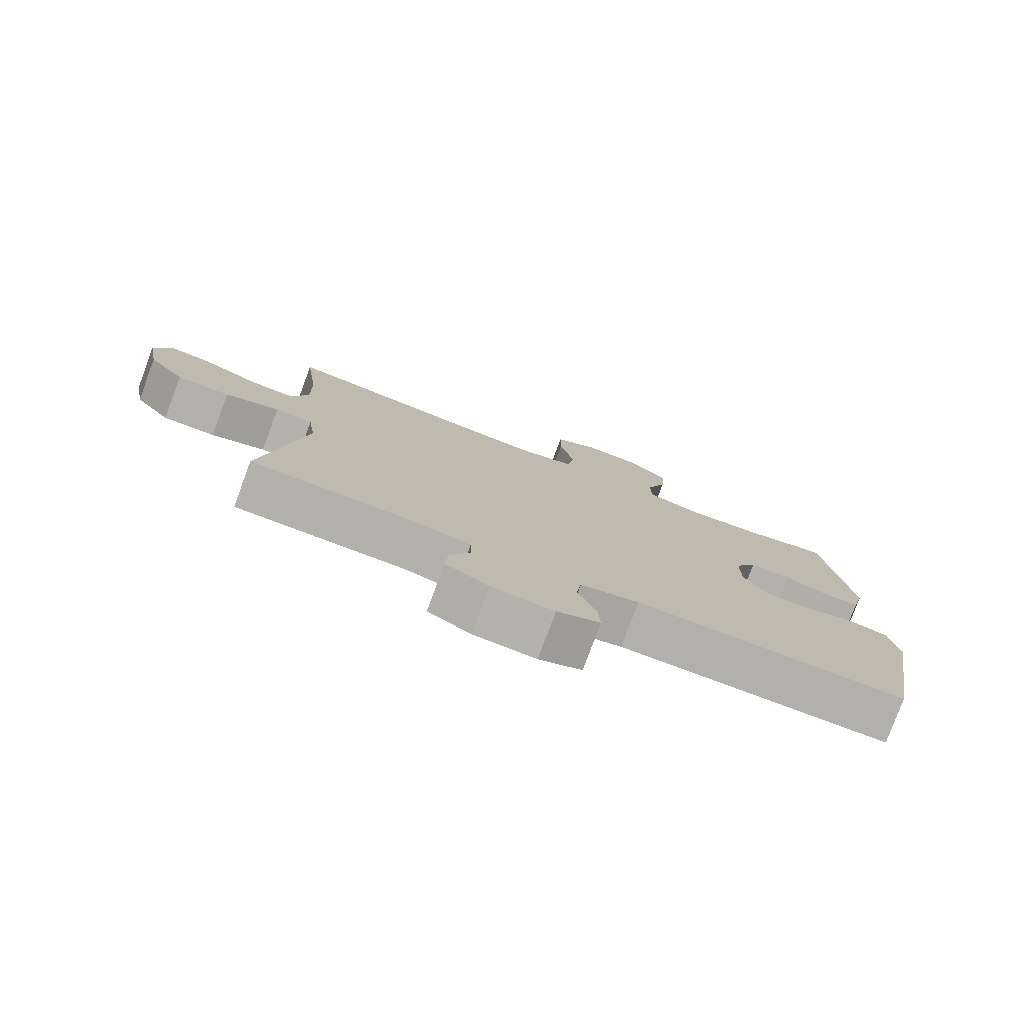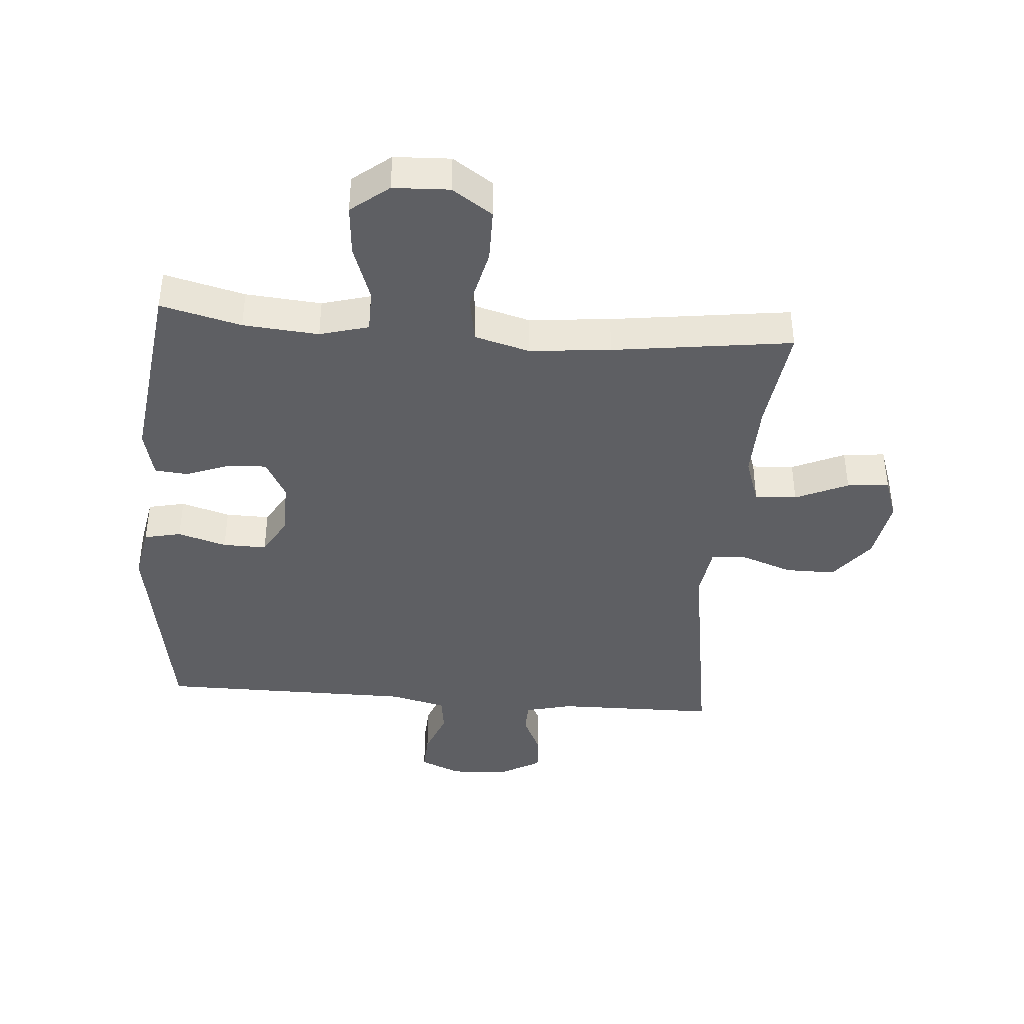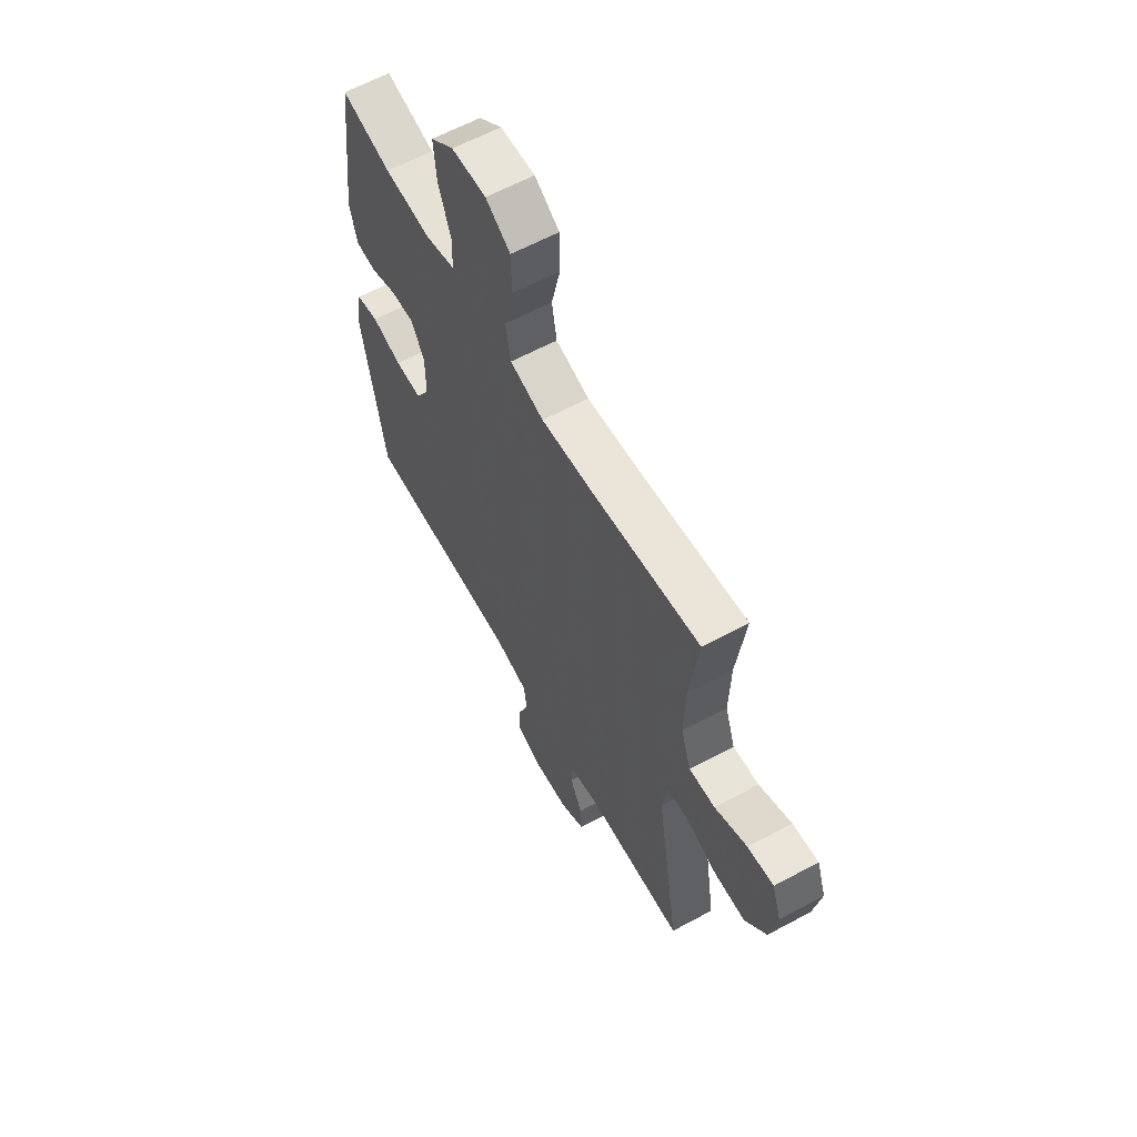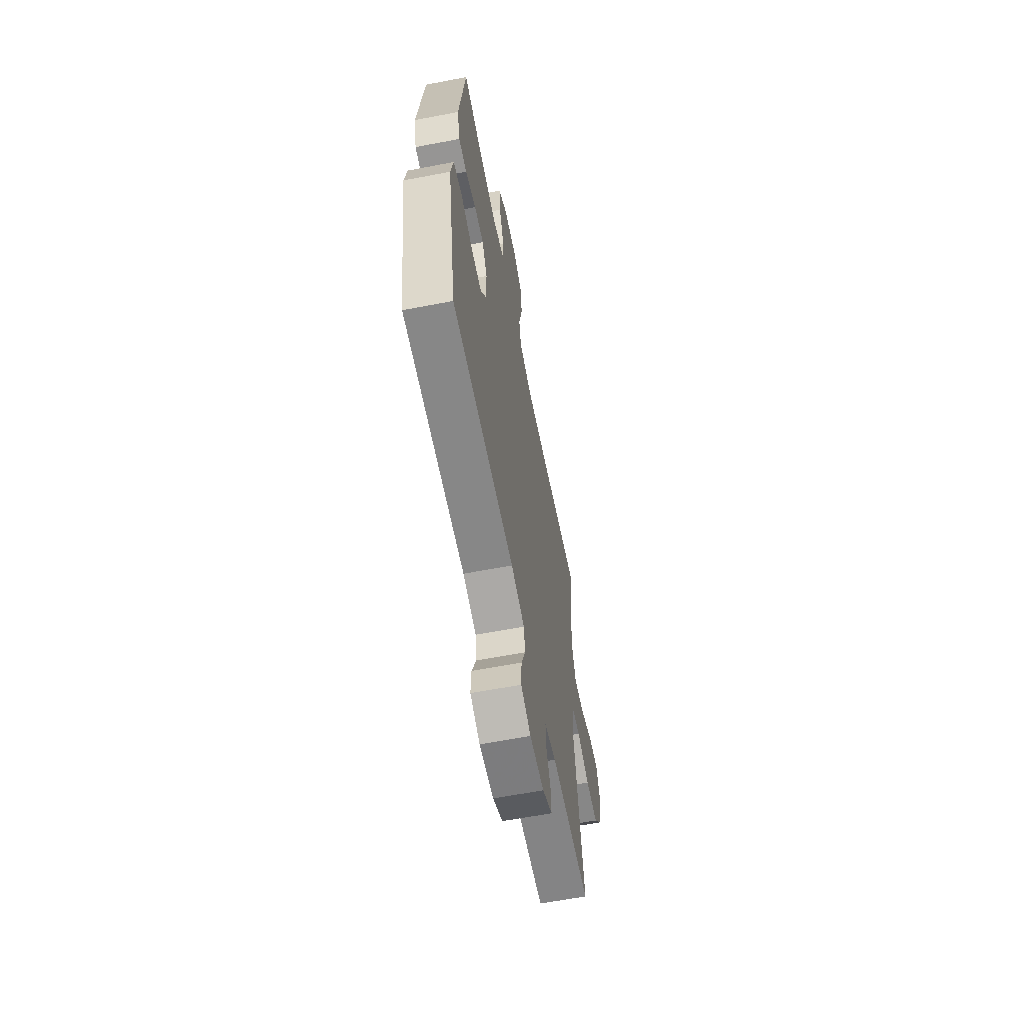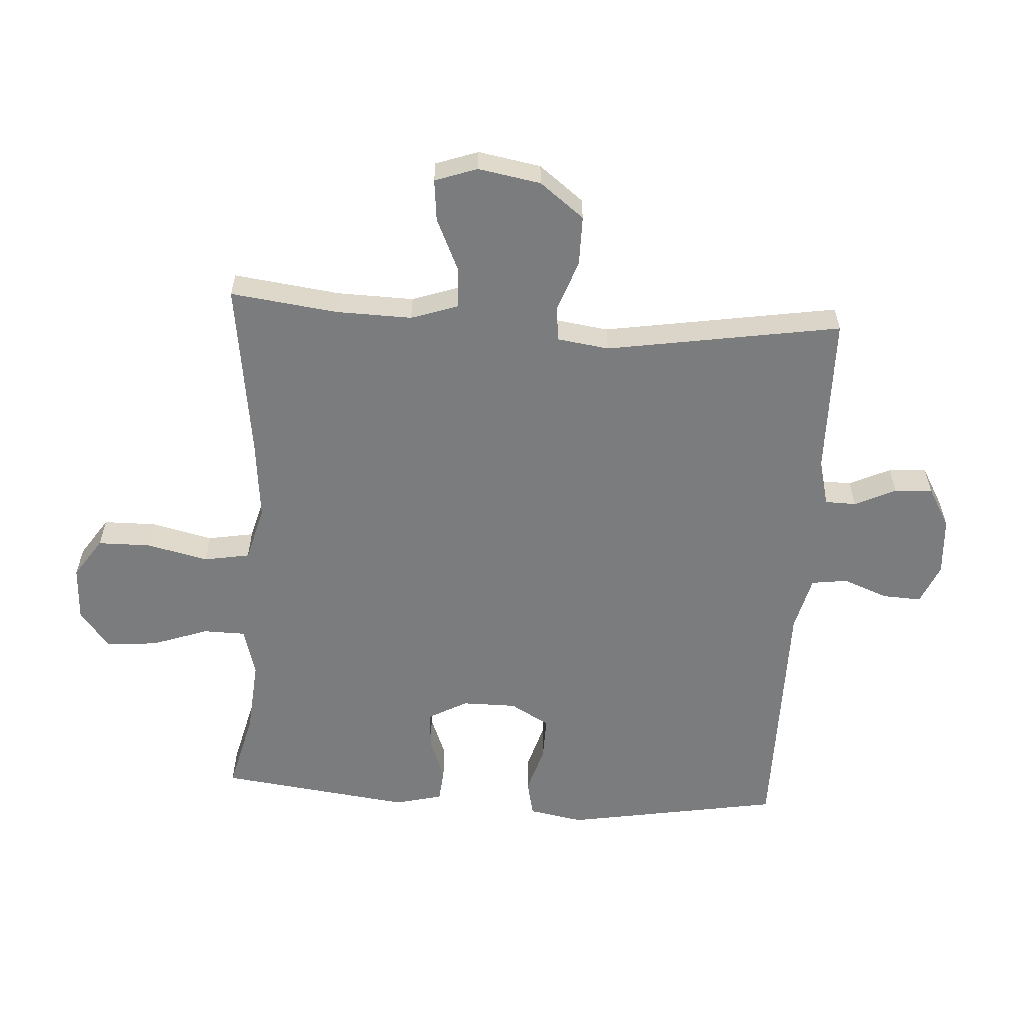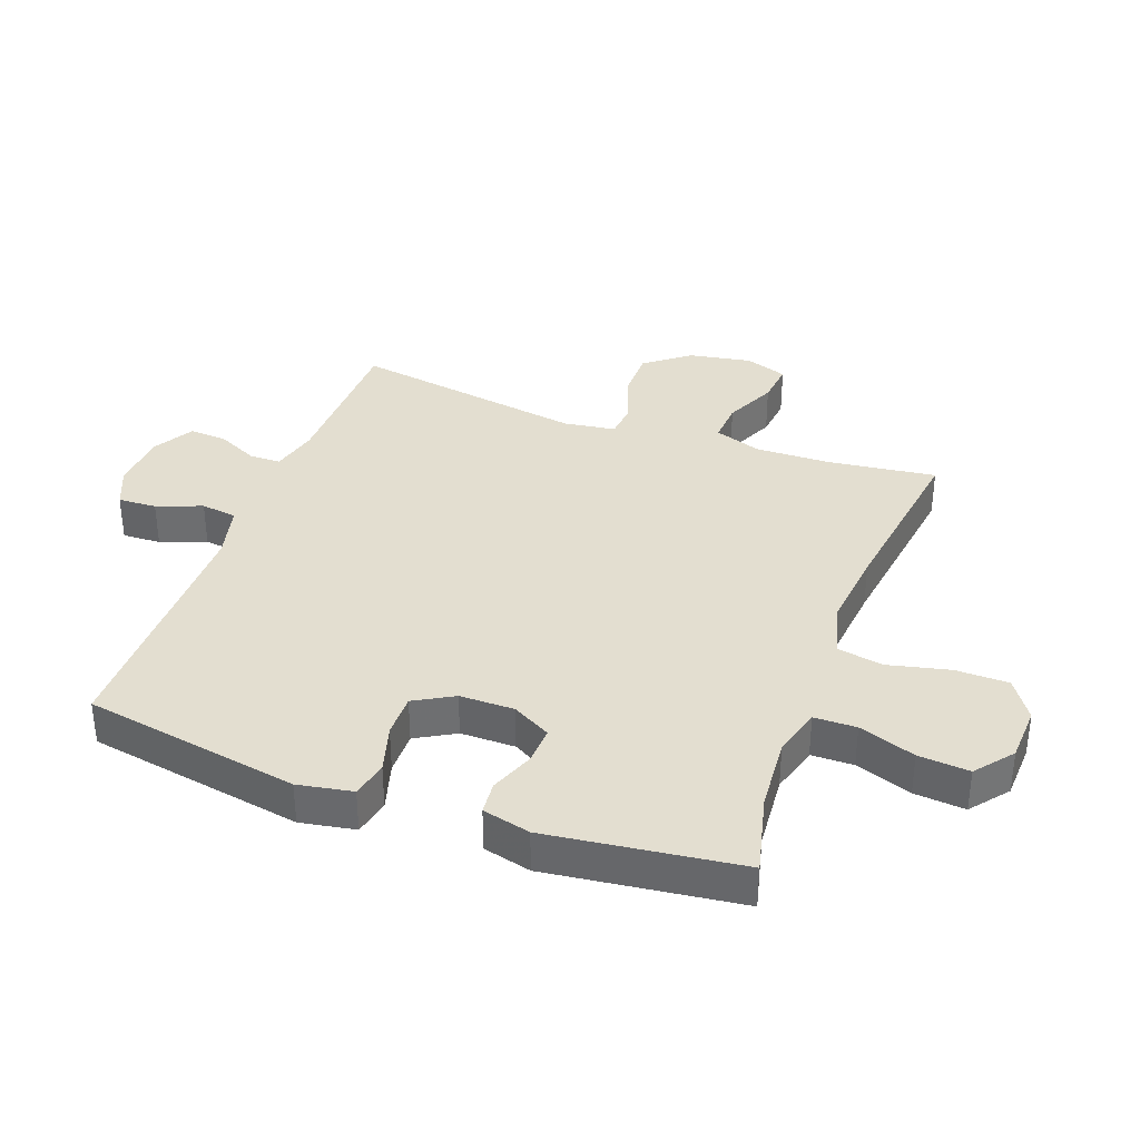
<metadata>
{"format":"obj","ext":"obj","renderer":"f3d","projection":"perspective","resolution":1024,"background":"white","views":[{"elev":-78.8,"azim":159.6,"up":"+Z"},{"elev":-40.8,"azim":-4.7,"up":"+Y"},{"elev":61.5,"azim":61.2,"up":"+Z"},{"elev":-62.4,"azim":-79.0,"up":"+Z"},{"elev":-58.6,"azim":86.4,"up":"+Y"},{"elev":35.8,"azim":-69.8,"up":"+Y"}]}
</metadata>
<code>
v 0.5 0.07 0.5
v 0.478 0.07 0.328
v 0.475 0.07 0.205
v 0.501 0.07 0.129
v 0.568 0.07 0.133
v 0.652 0.07 0.171
v 0.719 0.07 0.178
v 0.743 0.07 0.11
v 0.725 0.07 0.009
v 0.67 0.07 -0.062
v 0.59 0.07 -0.062
v 0.508 0.07 -0.033
v 0.451 0.07 -0.038
v 0.439 0.07 -0.122
v 0.5 0.07 -0.5
v 0.243 0.07 -0.504
v 0.167 0.07 -0.523
v 0.166 0.07 -0.573
v 0.197 0.07 -0.639
v 0.201 0.07 -0.7
v 0.136 0.07 -0.737
v 0.042 0.07 -0.743
v -0.023 0.07 -0.715
v -0.02 0.07 -0.653
v 0.008 0.07 -0.58
v 0 0.07 -0.522
v -0.089 0.07 -0.5
v -0.5 0.07 -0.5
v -0.56 0.07 -0.152
v -0.544 0.07 -0.064
v -0.485 0.07 -0.051
v -0.407 0.07 -0.074
v -0.337 0.07 -0.075
v -0.301 0.07 -0.012
v -0.301 0.07 0.076
v -0.335 0.07 0.138
v -0.397 0.07 0.135
v -0.467 0.07 0.108
v -0.52 0.07 0.113
v -0.539 0.07 0.19
v -0.5 0.07 0.5
v -0.371 0.07 0.468
v -0.25 0.07 0.458
v -0.172 0.07 0.48
v -0.171 0.07 0.548
v -0.203 0.07 0.639
v -0.21 0.07 0.721
v -0.15 0.07 0.769
v -0.06 0.07 0.773
v 0.004 0.07 0.73
v 0.005 0.07 0.645
v -0.018 0.07 0.546
v -0.005 0.07 0.472
v 0.083 0.07 0.448
v 0.213 0.07 0.461
v 0.5 0 0.5
v 0.478 0 0.328
v 0.475 0 0.205
v 0.501 0 0.129
v 0.568 0 0.133
v 0.652 0 0.171
v 0.719 0 0.178
v 0.743 0 0.11
v 0.725 0 0.009
v 0.67 0 -0.062
v 0.59 0 -0.062
v 0.508 0 -0.033
v 0.451 0 -0.038
v 0.439 0 -0.122
v 0.5 0 -0.5
v 0.243 0 -0.504
v 0.167 0 -0.523
v 0.166 0 -0.573
v 0.197 0 -0.639
v 0.201 0 -0.7
v 0.136 0 -0.737
v 0.042 0 -0.743
v -0.023 0 -0.715
v -0.02 0 -0.653
v 0.008 0 -0.58
v 0 0 -0.522
v -0.089 0 -0.5
v -0.5 0 -0.5
v -0.56 0 -0.152
v -0.544 0 -0.064
v -0.485 0 -0.051
v -0.407 0 -0.074
v -0.337 0 -0.075
v -0.301 0 -0.012
v -0.301 0 0.076
v -0.335 0 0.138
v -0.397 0 0.135
v -0.467 0 0.108
v -0.52 0 0.113
v -0.539 0 0.19
v -0.5 0 0.5
v -0.371 0 0.468
v -0.25 0 0.458
v -0.172 0 0.48
v -0.171 0 0.548
v -0.203 0 0.639
v -0.21 0 0.721
v -0.15 0 0.769
v -0.06 0 0.773
v 0.004 0 0.73
v 0.005 0 0.645
v -0.018 0 0.546
v -0.005 0 0.472
v 0.083 0 0.448
v 0.213 0 0.461
f 49 50 51 52
f 49 52 53
f 48 49 53
f 45 46 47 48
f 44 45 48 53
f 43 44 53 54
f 39 40 41 42
f 37 38 39 42
f 36 37 42 43
f 35 36 43 54
f 29 30 31 32
f 27 28 29 32
f 26 27 32 33
f 22 23 24 25
f 22 25 26
f 21 22 26
f 18 19 20 21
f 17 18 21 26
f 16 17 26 33
f 14 15 16 33
f 9 10 11 12
f 9 12 13
f 8 9 13
f 5 6 7 8
f 4 5 8 13
f 3 4 13
f 2 3 13 14
f 55 1 2
f 34 35 54 55
f 33 34 55
f 2 14 33 55
f 107 106 105 104
f 108 107 104
f 108 104 103
f 103 102 101 100
f 108 103 100 99
f 109 108 99 98
f 97 96 95 94
f 97 94 93 92
f 98 97 92 91
f 109 98 91 90
f 87 86 85 84
f 87 84 83 82
f 88 87 82 81
f 80 79 78 77
f 81 80 77
f 81 77 76
f 76 75 74 73
f 81 76 73 72
f 88 81 72 71
f 88 71 70 69
f 67 66 65 64
f 68 67 64
f 68 64 63
f 63 62 61 60
f 68 63 60 59
f 68 59 58
f 69 68 58 57
f 57 56 110
f 110 109 90 89
f 110 89 88
f 110 88 69 57
f 1 56 57 2
f 2 57 58 3
f 3 58 59 4
f 4 59 60 5
f 5 60 61 6
f 6 61 62 7
f 7 62 63 8
f 8 63 64 9
f 9 64 65 10
f 10 65 66 11
f 11 66 67 12
f 12 67 68 13
f 13 68 69 14
f 14 69 70 15
f 15 70 71 16
f 16 71 72 17
f 17 72 73 18
f 18 73 74 19
f 19 74 75 20
f 20 75 76 21
f 21 76 77 22
f 22 77 78 23
f 23 78 79 24
f 24 79 80 25
f 25 80 81 26
f 26 81 82 27
f 27 82 83 28
f 28 83 84 29
f 29 84 85 30
f 30 85 86 31
f 31 86 87 32
f 32 87 88 33
f 33 88 89 34
f 34 89 90 35
f 35 90 91 36
f 36 91 92 37
f 37 92 93 38
f 38 93 94 39
f 39 94 95 40
f 40 95 96 41
f 41 96 97 42
f 42 97 98 43
f 43 98 99 44
f 44 99 100 45
f 45 100 101 46
f 46 101 102 47
f 47 102 103 48
f 48 103 104 49
f 49 104 105 50
f 50 105 106 51
f 51 106 107 52
f 52 107 108 53
f 53 108 109 54
f 54 109 110 55
f 55 110 56 1

</code>
